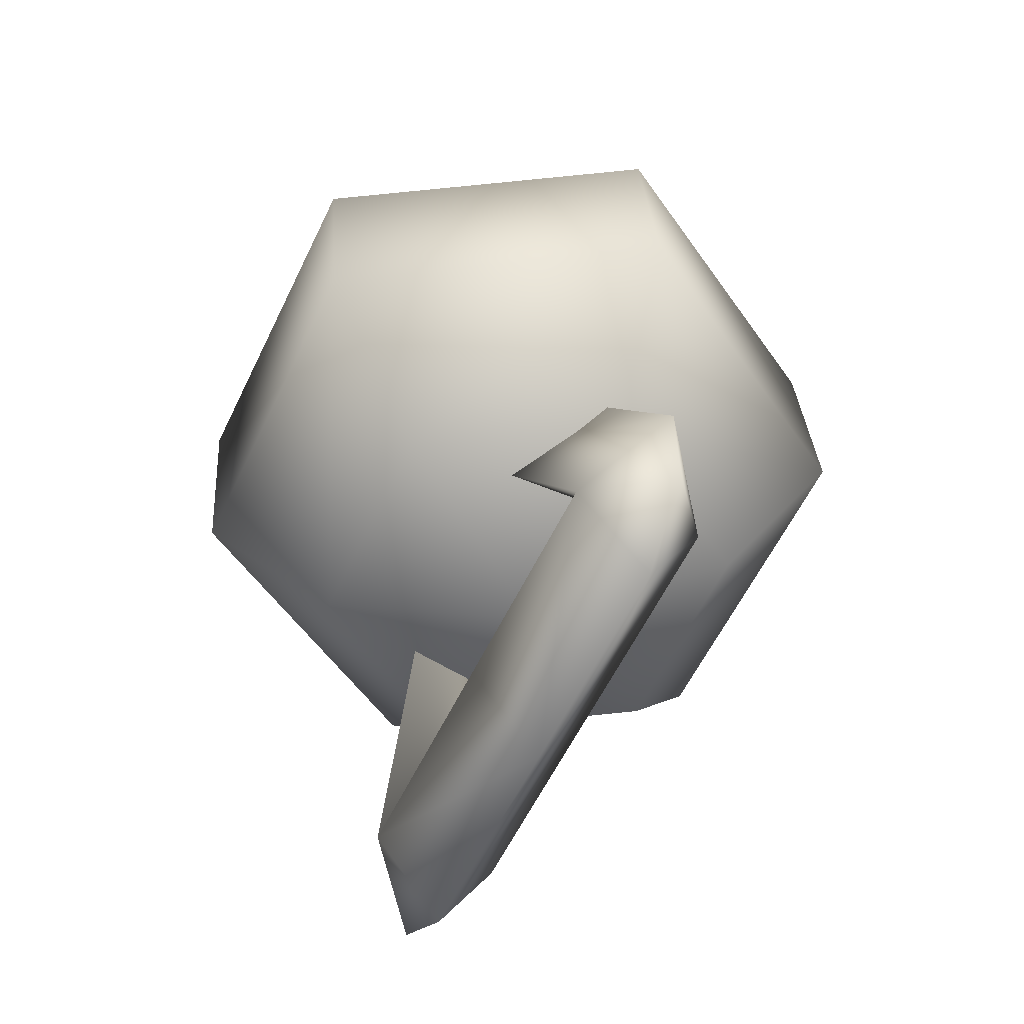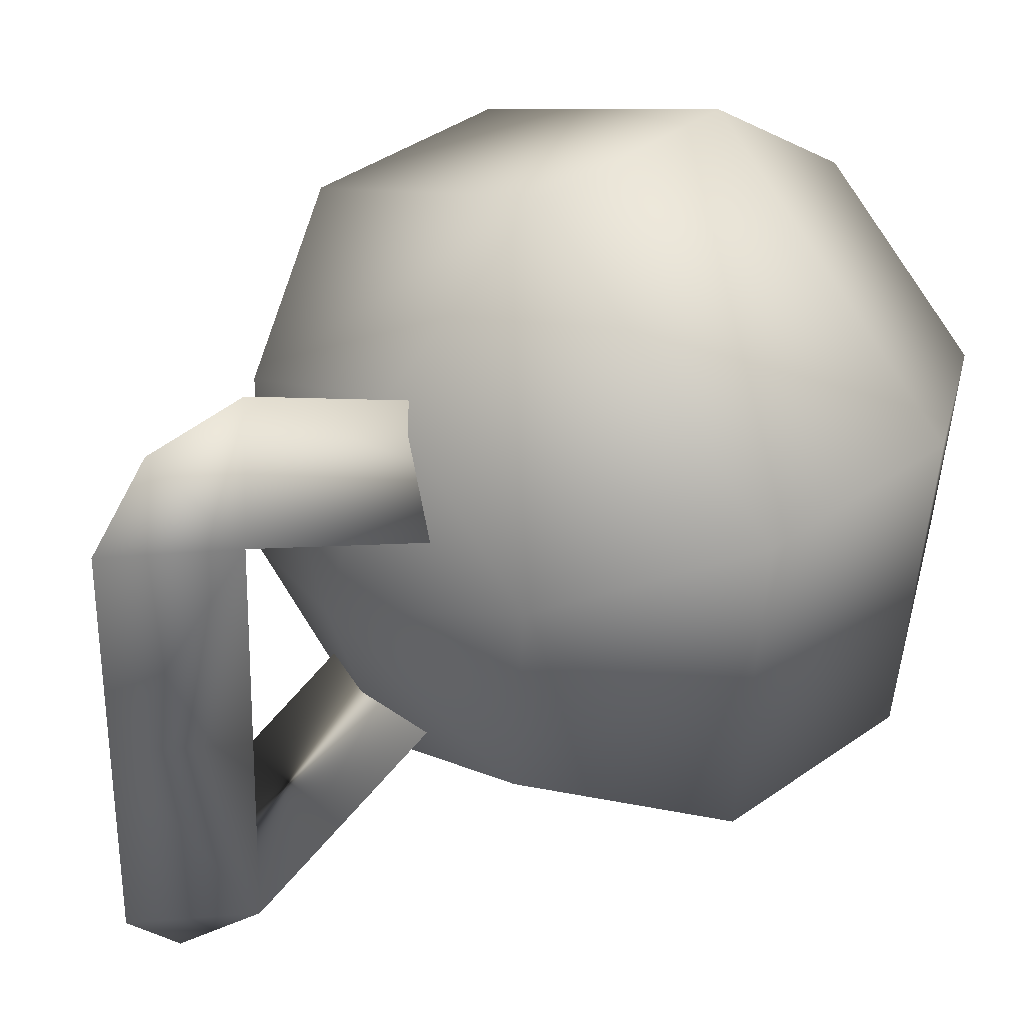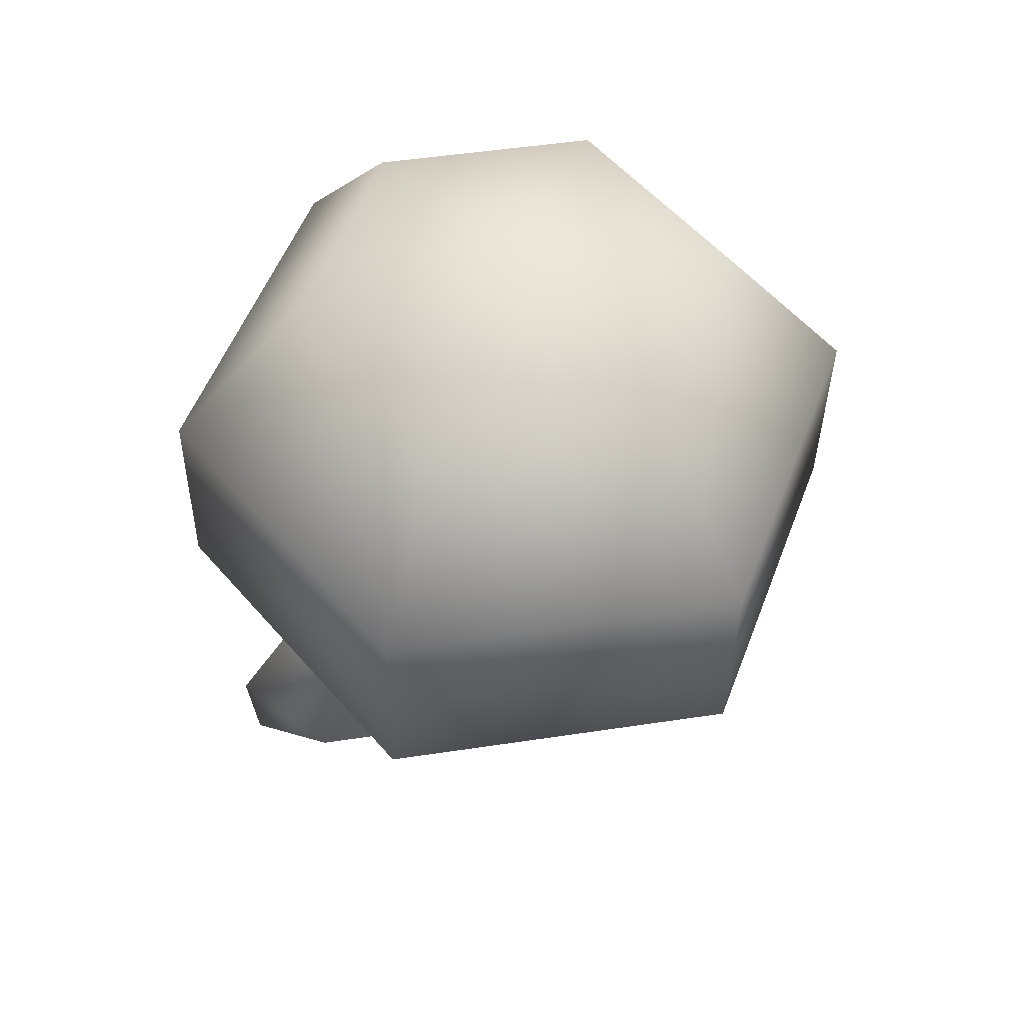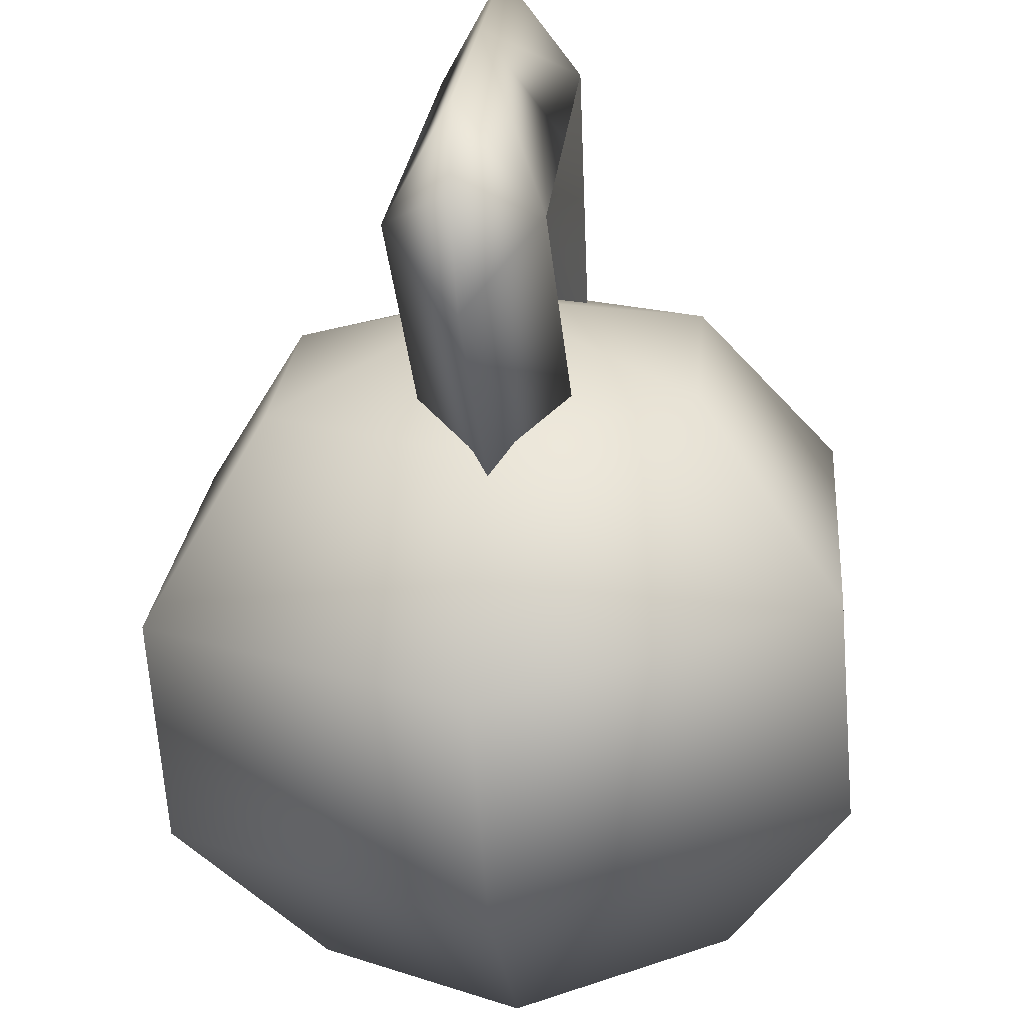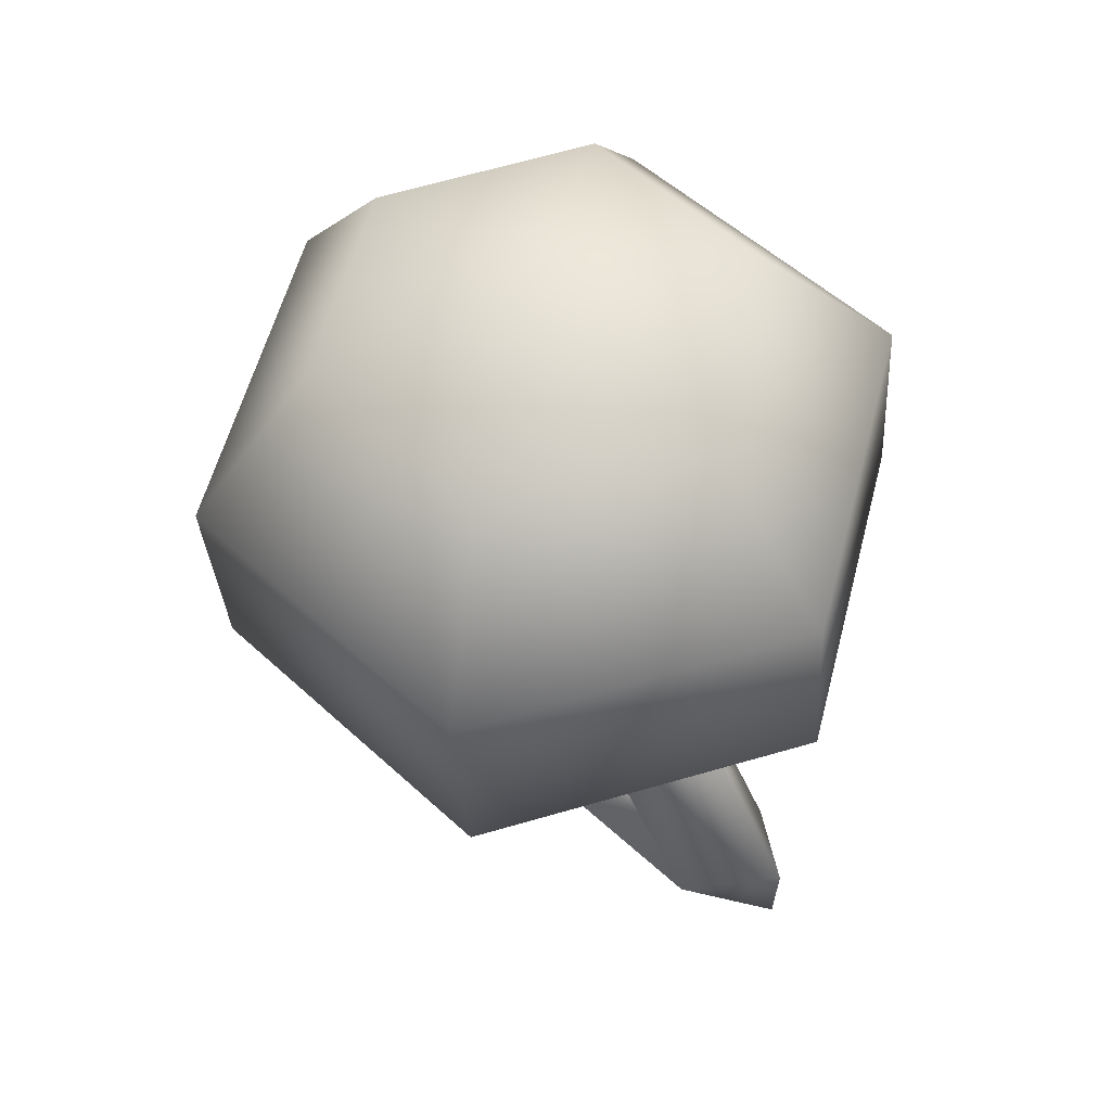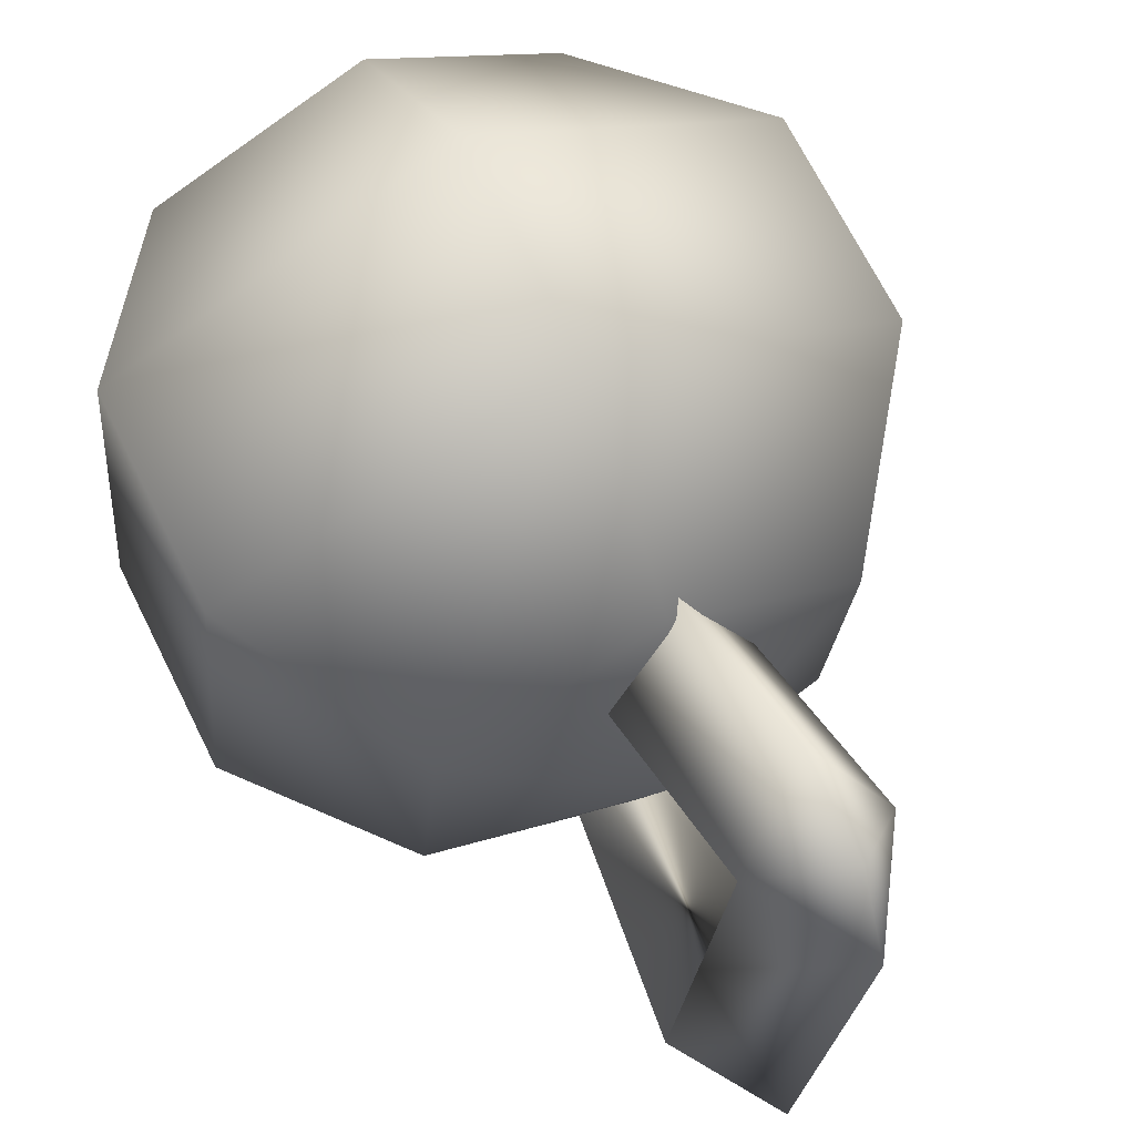
<metadata>
{"format":"obj","ext":"obj","renderer":"f3d","projection":"perspective","resolution":1024,"background":"white","views":[{"elev":-57.3,"azim":-21.0,"up":"+Z"},{"elev":39.9,"azim":-134.1,"up":"+Y"},{"elev":57.1,"azim":85.1,"up":"+Z"},{"elev":-68.8,"azim":-179.3,"up":"+Y"},{"elev":55.0,"azim":-40.7,"up":"+Z"},{"elev":68.0,"azim":149.8,"up":"+Y"}]}
</metadata>
<code>
g kettleBell_geo
v -0.1552 -0.05407 0.4482
v -0.166 0.07889 0.4449
v -0.05649 0.1549 0.4505
v 0.06384 0.09794 0.4595
v 0.07465 -0.03501 0.4628
v -0.03487 -0.111 0.4571
v -0.2163 -0.103 0.343
v -0.2338 0.1121 0.3377
v -0.05654 0.2351 0.3469
v 0.1382 0.1429 0.3613
v 0.1557 -0.07219 0.3667
v -0.02156 -0.1952 0.3575
v -0.2081 -0.1054 0.2173
v -0.2256 0.1097 0.212
v -0.04834 0.2326 0.2212
v 0.1464 0.1405 0.2357
v 0.1639 -0.07462 0.241
v -0.01336 -0.1976 0.2318
v -0.1337 -0.06045 0.1192
v -0.1445 0.0725 0.1159
v -0.03502 0.1485 0.1216
v 0.08531 0.09155 0.1305
v 0.09612 -0.0414 0.1338
v -0.0134 -0.1174 0.1281
v -0.04822 0.02269 0.4927
v -0.02168 0.0148 0.08602
v 0.003227 0.1557 -0.00207
v -0.02143 0.008759 -0.06265
v 0.0148 0.01329 0.001449
v -0.06569 0.006618 -0.003674
v -0.03301 0.1511 -0.06617
v -0.07727 0.149 -0.007193
v -0.001311 0.01808 0.2484
v -0.04336 0.2062 0.02482
v -0.0479 0.06857 0.2753
v -0.08181 0.01141 0.2433
v -0.03903 0.1986 -0.03329
v -0.009851 -0.1336 -0.05913
v 0.02638 -0.1291 0.004968
v -0.05412 -0.1358 -0.0001555
v -0.03924 -0.03788 0.2779
v -0.01155 -0.1851 0.03449
v -0.008266 -0.1798 -0.02393
v 0.1382 0.1429 0.3613
v 0.1557 -0.07219 0.3667
v 0.1464 0.1405 0.2357
v 0.1639 -0.07462 0.241
v -0.001311 0.01808 0.2484
v -0.08181 0.01141 0.2433
g kettleBell_geo_0
f 17 44 45
f 46 44 17
f 12 5 6
f 11 5 12
f 18 11 12
f 47 11 18
f 24 47 18
f 23 47 24
f 26 23 24
f 22 23 26
f 21 22 26
f 15 22 21
f 14 15 21
f 8 15 14
f 7 8 14
f 1 8 7
f 6 1 7
f 25 1 6
f 5 25 6
f 4 25 5
f 11 4 5
f 10 4 11
f 3 25 4
f 10 3 4
f 9 3 10
f 16 9 10
f 15 9 16
f 22 15 16
f 23 16 47
f 22 16 23
f 2 1 25
f 8 1 2
f 9 8 2
f 15 8 9
f 2 3 9
f 25 3 2
f 20 21 26
f 14 21 20
f 13 14 20
f 7 14 13
f 12 7 13
f 6 7 12
f 19 20 26
f 13 20 19
f 18 13 19
f 12 13 18
f 24 19 26
f 18 19 24
f 30 29 27
f 39 29 30
f 40 39 30
f 48 39 40
f 49 48 40
f 41 48 49
f 42 41 49
f 39 41 42
f 43 39 42
f 38 39 43
f 40 38 43
f 28 38 40
f 30 28 40
f 32 28 30
f 27 32 30
f 33 32 27
f 35 33 27
f 36 33 35
f 34 36 35
f 32 36 34
f 37 32 34
f 31 32 37
f 27 31 37
f 29 31 27
f 28 32 31
f 29 28 31
f 38 28 29
f 39 38 29
f 34 27 37
f 35 27 34
f 32 33 36
f 48 41 39
f 40 42 49
f 43 42 40

</code>
